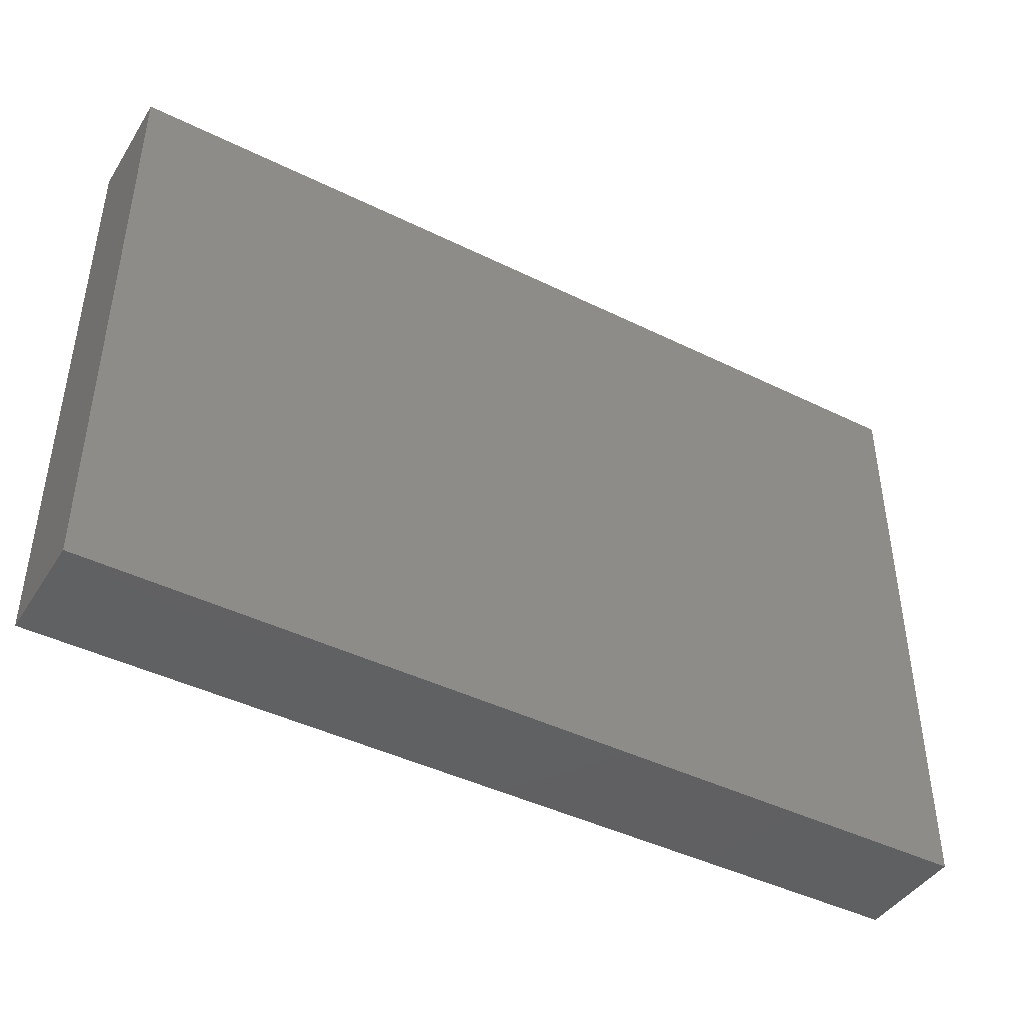
<metadata>
{"format":"stl","ext":"stl","renderer":"f3d","projection":"perspective","resolution":1024,"background":"white","views":[{"elev":-43.3,"azim":-30.2,"up":"+Y"}]}
</metadata>
<code>
# stl→obj: 376 verts, 748 faces
v -0.08131 0.04516 0.01212
v -0.06897 0.03497 0.01212
v -0.06897 0.05245 0.01212
v 0.01291 -0.03716 -0.01212
v 0.02153 -0.02622 -0.01212
v 0.03093 -0.03679 -0.01212
v 0.09999 -0.03421 -0.00167
v 0.09999 -0.0532 -0.001009
v 0.09999 -0.04445 -0.01212
v 0.01724 0.01748 0.01212
v 0.008621 0.008742 0.01212
v 0.02586 0.008742 0.01212
v 0.008621 0.0666 -0.01212
v 0.01724 0.0666 -1.735e-18
v 0.02586 0.0666 -0.01212
v -0.05107 -0.01815 0.01212
v -0.05997 -0.02672 0.01212
v -0.05029 -0.03545 0.01212
v -0.02954 0.05801 -0.01212
v -0.03494 0.0486 -0.01212
v -0.0423 0.0563 -0.01212
v 0.09999 -0.0666 0
v 0.08727 -0.0666 -0.01212
v 0.09999 -0.0666 -0.01212
v 0.06463 -0.03716 -0.01212
v 0.07362 -0.02946 -0.01212
v 0.08058 -0.03815 -0.01212
v 0.09999 -0.05515 -0.01212
v 0.09999 -0.0666 0.01212
v 0.09999 -0.05473 0.01212
v 0.07622 0.02567 0.01212
v 0.08649 0.03575 0.01212
v 0.07759 0.04371 0.01212
v 0.09999 0.01948 -0.01212
v 0.09999 0.02891 -0.00077
v 0.09999 0.01641 0.0002228
v 0.07052 0.0666 0.002028
v 0.08621 0.0666 0
v 0.07712 0.0666 -0.01212
v 0.08739 -0.02801 -0.01212
v 0.09049 -0.03716 -0.01212
v -0.04462 0.04141 -0.01212
v -0.0292 0.04046 -0.01212
v -0.03786 0.03339 -0.01212
v -0.02307 0.02976 -0.01212
v -0.01296 0.03931 -0.01212
v -0.01141 0.02232 -0.01212
v -0.0431 0.0666 -0.01212
v -0.05256 0.05101 -0.01212
v 0.0431 -0.02478 -0.01212
v 0.05797 -0.02816 -0.01212
v 0.04183 -0.03891 -0.01212
v -0.01941 0.05025 -0.01212
v 0.09999 0.0666 -0.01212
v 0.09999 0.05679 -0.01212
v 0.08749 0.05225 -0.01212
v -0.0894 -0.05503 -0.01212
v -0.09999 -0.0481 -0.01212
v -0.09183 -0.04249 -0.01212
v 0.09999 0.0666 0
v -0.04256 -0.05791 0.01212
v -0.02586 -0.05679 0.01212
v -0.0431 -0.04371 0.01212
v 0.008641 -0.008749 0.01212
v 0.03448 0 0.01212
v 0.08879 0.008742 0.01212
v 0.09999 0.02622 0.01212
v -0.03937 -0.02612 0.01212
v -0.02549 -0.02647 0.01212
v -0.03448 -0.01748 0.01212
v 0.06897 0.01748 0.01212
v 0.05994 0.02735 0.01212
v 0.0431 0.008742 0.01212
v 0.008621 0.02622 0.01212
v -0.008651 0.008787 0.01212
v -0.07076 0.04951 -0.01212
v -0.07759 0.0666 -0.01212
v -0.05766 0.0666 -0.01212
v -0.09999 -0.0666 0.01212
v -0.08795 -0.0666 0.01212
v -0.08658 -0.05567 0.01212
v -0.09999 0.004345 -0.01212
v -0.09999 0.01632 -0.002805
v -0.09999 0.02183 -0.01212
v -0.09999 -0.0666 0
v -0.09999 -0.0442 0.0002513
v 0.0479 -0.05619 -0.01212
v 0.03877 -0.0481 -0.01212
v 0.05601 -0.04371 -0.01212
v 0.07536 0.0666 0.01212
v 0.08509 0.0666 0.01212
v -0.09999 0.04371 0.01212
v -0.08806 0.05694 0.01212
v -0.09999 0.05595 0.01212
v -0.06526 0.03512 -0.01212
v -0.06143 0.04544 -0.01212
v 0.07759 -0.008742 0.01212
v 0.07759 -0.03497 0.01212
v 0.08879 -0.008742 0.01212
v 0.08879 -0.03497 0.01212
v 0.09999 -0.02622 0.01212
v -0.08969 0.0311 -0.01212
v -0.0813 0.04225 -0.01212
v -0.07537 0.03358 -0.01212
v -0.09999 0.03931 -0.01212
v -0.09096 0.04805 -0.01212
v -0.08192 0.02183 -0.01212
v -0.06662 0.02386 -0.01212
v 0.03148 -0.01939 -0.01212
v 0.01931 -0.01235 -0.01212
v -0.03103 -0.002681 -0.01212
v -0.03077 -0.01392 -0.01212
v -0.04744 -0.01314 -0.01212
v -0.008621 0.0666 -0.01212
v -0.02247 0.0666 -0.01212
v -0.02508 0.0666 0
v -0.08621 0.03497 0.01212
v -0.07585 0.02615 0.01212
v -0.06035 0.02622 0.01212
v -0.05335 0.03633 0.01212
v -0.02586 0.04371 0.01212
v -0.01724 0.03497 0.01212
v -0.008621 0.04371 0.01212
v -0.02312 0.05598 0.01212
v 0.008621 0.04371 0.01212
v 6.939e-18 0.03497 0.01212
v 0.09999 0.004345 -0.01212
v 0.09999 -0.03013 -0.01212
v 0.09999 -0.01748 -0.01212
v 0.09999 -0.01918 3.633e-05
v -0.07759 -0.02622 0.01212
v -0.06897 -0.03497 0.01212
v -0.0435 -0.008801 0.01212
v -0.06093 -0.008662 0.01212
v 0.09999 -0.006425 -0.01212
v 0.09999 -0.008742 0.002028
v -0.008265 -0.008202 0.01212
v 6.939e-18 -0.01748 0.01212
v 0.01724 -0.01748 0.01212
v 0.008621 -0.02622 0.01212
v 0.02586 -0.02622 0.01212
v -0.06897 0.0666 0.01212
v -0.08621 0.0666 0.01212
v -0.0431 0.008742 0.01212
v -0.05172 0.01748 0.01212
v -0.0604 0.00913 0.01212
v -0.02158 -0.002198 -0.01212
v -0.03055 0.007998 -0.01212
v -0.02204 0.01684 -0.01212
v 0.09999 0.04128 0.0006044
v -0.01326 0.0666 0.01212
v -0.0243 0.0666 0.01212
v 0.01245 -0.02024 -0.01212
v 0.0562 0.003306 -0.01212
v 0.03994 0.001871 -0.01212
v 0.04739 0.01309 -0.01212
v -0.001975 0.05177 -0.01212
v 0.01723 0.04957 -0.01212
v 0.09081 -0.04803 0.01212
v 0.09999 -0.03847 0.01212
v -0.05706 -0.0666 0
v -0.04844 -0.0666 0.01212
v -0.06035 -0.0666 0.01212
v 0.06035 0.008742 0.01212
v 0.05172 -2.776e-17 0.01212
v 0.04881 0.05202 0.01212
v 0.06035 0.04371 0.01212
v 0.06897 0.05245 0.01212
v 0.07759 0.008742 0.01212
v 0.05601 0.03931 -0.01212
v 0.05601 0.05295 -0.01212
v 0.0668 0.05025 -0.01212
v 0.03777 -0.0666 -0.01212
v -0.09999 -0.0201 0.003232
v -0.09999 -0.008292 0.01212
v -0.09999 -0.01314 -0.01212
v -0.09999 0.00715 0.00227
v -0.09999 -0.001715 -0.003647
v 0.01941 -0.05679 0.01212
v 0.008621 -0.04371 0.01212
v 0.008885 -0.05768 0.01212
v 0.05664 0.0666 -0.0004024
v 0.0424 0.0666 -0.01212
v 0.05259 0.0666 0.01212
v 0.05601 0.0666 -0.01212
v 0.06743 0.0666 -0.01212
v 0.09999 0.03931 -0.01212
v 0.05601 0.02183 -0.01212
v 0.04588 0.03088 -0.01212
v -0.09999 0.0666 0.01212
v -0.09195 0.0666 0.0009603
v -0.09999 0.0666 0
v 0.08662 0.04151 -0.01212
v 0.08662 0.03057 -0.01212
v -0.007582 0.0666 0.00301
v -0.07323 -0.0666 -0.002991
v -0.07307 -0.0666 0.01212
v -0.06568 -0.0666 -0.01212
v 0.06504 0.01318 -0.01212
v 0.02586 0.04371 0.01212
v 0.01652 0.05428 0.01212
v 0.07978 0.01315 -0.01212
v 0.08934 0.0209 -0.01212
v -0.09999 0.0666 -0.01212
v -0.09999 0.05679 -0.01212
v -0.09999 0.04775 -0.003763
v -0.04111 -0.0666 -0.002831
v -0.04844 -0.0666 -0.01212
v 0.02965 -0.05735 -0.01212
v 0.02153 -0.0481 -0.01212
v -0.09999 -0.04371 0.01212
v -0.08908 -0.0458 0.01212
v -0.08879 -0.03497 0.01212
v -0.07759 -0.04371 0.01212
v 0.03015 -0.004396 -0.01212
v 0.05066 -0.01234 -0.01212
v -0.05172 -2.082e-17 0.01212
v -0.09999 -0.02671 0.01212
v -0.08621 -0.01748 0.01212
v 0.01187 0.0666 0.01212
v -0.001729 0.0666 0.01212
v -0.01736 -0.01692 0.01212
v -0.02586 -0.008742 0.01212
v -0.04639 0.0666 0.003122
v -0.03879 0.0666 0.01212
v 0.08192 -0.0666 0.01212
v 0.07877 -0.04533 0.01212
v -0.01616 -0.01134 -0.01212
v 0.005163 -0.01048 -0.01212
v -0.004335 -0.01968 -0.01212
v -0.008621 0.02622 0.01212
v -0.05601 0.0666 0.01212
v -0.0431 0.05465 0.01212
v -0.02586 0.02622 0.01212
v 0.09999 0.0666 0.01212
v -0.07759 0.008742 0.01212
v -0.02636 0.008491 0.01212
v -0.04654 -0.04968 -0.01212
v -0.03002 -0.04826 -0.01212
v -0.04029 -0.05846 -0.01212
v -0.08683 0.01711 0.01212
v 0.03015 0.03057 -0.01212
v 0.03696 0.0392 -0.01212
v -0.09999 0.01748 0.01212
v -0.08621 0 0.01212
v -0.03448 0 0.01212
v -0.06897 0 0.01212
v 0.02586 -0.008742 0.01212
v 0.04339 -0.02643 0.01212
v -0.05651 0.01469 -0.01212
v 0.08879 0.06119 0.01212
v 0.02586 0.02622 0.01212
v -0.05178 -0.04804 0.01212
v -0.0431 0.02622 0.01212
v 0.06035 -0.008742 0.01212
v -0.008621 -0.02622 0.01212
v 0.043 0.04354 0.01212
v 0.03459 0.05395 0.01212
v -0.06468 0.004345 -0.01212
v -0.08179 0.004186 -0.01212
v -0.04647 -0.03187 -0.01212
v -0.04105 -0.04057 -0.01212
v -0.05466 -0.04076 -0.01212
v -0.05606 -0.02188 -0.01212
v -0.04132 -0.02336 -0.01212
v -0.001693 0.02594 -0.01212
v -0.0733 -0.03936 -0.01212
v -0.06468 -0.03062 -0.01212
v -0.07532 -0.004654 -0.01212
v -0.09096 -0.005461 -0.01212
v -0.02158 -0.02188 -0.01212
v -0.004335 -0.03936 -0.01212
v 0.004285 -0.03062 -0.01212
v -0.06158 -0.04401 0.01212
v -0.07755 -0.007023 0.01212
v -0.0733 -0.02188 -0.01212
v -0.08184 -0.03293 -0.01212
v -0.08192 -0.01314 -0.01212
v -0.09055 -0.02304 -0.01212
v -0.0302 -0.03062 -0.01212
v 0.03877 0.02183 -0.01212
v 0.03448 -0.03497 0.01212
v -0.06521 -0.01166 -0.01212
v -0.04744 0.02622 -0.01212
v -0.02158 -0.03936 -0.01212
v -0.01188 -0.03088 -0.01212
v 0.07325 0.02183 -0.01212
v -0.03905 0.01313 -0.01212
v -0.009633 0.01095 -0.01212
v -0.01085 -0.001804 -0.01212
v 0.06463 -0.004396 -0.01212
v 0.06035 -0.02622 0.01212
v 0.06035 -0.04371 0.01212
v 0.07072 0.004834 -0.01212
v 0.07985 -0.000878 -0.01212
v 0.0316 0.01248 -0.01212
v 0.06897 -0.01748 0.01212
v 0.08252 -0.0666 0.0006947
v 0.09999 -0.008742 0.01212
v 0.09999 0.001766 -8.143e-05
v -0.08292 -0.0666 -0.01212
v -0.0838 -0.0666 0.00185
v 0.09999 0.04312 0.01212
v 0.07225 -0.0666 -0.01212
v 0.01291 -0.002198 -0.01212
v 0.02227 0.005276 -0.01212
v 0.04086 0.04812 -0.01212
v -0.05475 0.03414 -0.01212
v -0.08073 0.05306 -0.01212
v -0.0312 -0.0666 0.01212
v -0.02277 -0.0666 -0.003043
v 0.05568 -0.0666 0.001833
v 0.04833 -0.0666 0.01212
v 0.04639 -0.0666 -0.004523
v 0.09049 -0.008742 -0.01212
v 0.08324 -0.0187 -0.01212
v 0.02123 -0.0666 0.001708
v 0.02915 -0.0666 -0.004523
v 0.03777 -0.0666 0.01212
v -0.01395 -0.0666 -0.01212
v -0.01395 -0.0666 0.01212
v 0.003288 -0.0666 0.01212
v -0.006446 -0.0666 -0.00536
v 0.003288 -0.0666 -0.01212
v 0.07225 -0.0666 0.01212
v 0.05984 -0.05466 -0.01212
v -0.06734 0.0666 0.001456
v -0.09999 -0.03115 0.003288
v -0.09999 -0.03062 -0.01212
v 0.09999 0.008742 0.01212
v 0.005409 0.03883 -0.01212
v 0.02199 0.04006 -0.01212
v 0.01856 0.03047 -0.01212
v 0.008621 0.008742 -0.01212
v -0.03206 0.02194 -0.01212
v 0.0732 -0.01316 -0.01212
v 0.07325 0.03277 -0.01212
v 6.939e-18 0.01528 -0.01212
v -0.04744 0.004345 -0.01212
v 0.08734 -0.04693 -0.01212
v 0.008621 0.02183 -0.01212
v -0.05601 0.0481 0.01212
v -0.0339 0.03466 0.01212
v 0.04323 0.02651 0.01212
v 0.05172 0.03497 0.01212
v 0.03015 0.0666 0.01212
v 0.04341 -0.04414 0.01212
v 0.02586 -0.04371 0.01212
v -0.0431 0.04371 0.01212
v 0.07212 -0.05535 0.01212
v 0.06029 -0.0666 0.01212
v 0.02053 -0.0666 0.01212
v -0.008621 -0.05679 0.01212
v 0.03448 0.0666 -1.735e-18
v -0.008559 -0.04412 0.01212
v -0.0267 -0.04404 0.01212
v -0.0312 -0.0666 -0.01212
v 0.0302 -0.05679 0.01212
v -0.07107 -0.05443 0.01212
v -0.09999 0.03794 0.001681
v 0.01071 -0.0666 -0.004735
v -0.09999 -0.0666 -0.01212
v -0.08111 -0.04719 -0.01212
v -0.07611 -0.05737 -0.01212
v -0.0576 -0.05816 -0.01212
v -0.06492 -0.04859 -0.01212
v -0.02309 -0.05838 -0.01212
v -0.01302 -0.04929 -0.01212
v -0.005745 -0.05846 -0.01212
v 0.004504 -0.04899 -0.01212
v 0.02053 -0.0666 -0.01212
v 0.01148 -0.05839 -0.01212
v 0.07211 -0.04807 -0.01212
v -0.05679 -0.0049 -0.01212
v -0.09068 0.01182 -0.01212
v 0.05501 -0.0666 -0.01212
f 1 2 3
f 4 5 6
f 7 8 9
f 10 11 12
f 13 14 15
f 16 17 18
f 19 20 21
f 22 23 24
f 25 26 27
f 8 28 9
f 29 22 30
f 31 32 33
f 34 35 36
f 37 38 39
f 40 41 27
f 42 43 44
f 45 46 47
f 48 21 49
f 50 51 52
f 53 20 19
f 54 55 56
f 57 58 59
f 38 60 54
f 61 62 63
f 64 65 11
f 32 66 67
f 68 69 70
f 71 72 73
f 10 74 75
f 76 77 78
f 79 80 81
f 82 83 84
f 85 79 86
f 87 88 89
f 90 91 37
f 92 93 94
f 1 93 92
f 95 76 96
f 97 98 99
f 100 101 99
f 102 103 104
f 105 106 102
f 107 104 108
f 109 5 110
f 111 112 113
f 6 5 109
f 114 115 116
f 2 117 118
f 2 119 120
f 121 122 123
f 121 123 124
f 125 123 126
f 52 6 50
f 34 36 127
f 128 129 130
f 17 131 132
f 16 133 134
f 36 35 67
f 9 128 7
f 135 136 130
f 137 138 64
f 139 140 141
f 3 142 143
f 144 145 146
f 147 148 149
f 55 60 150
f 151 152 124
f 5 153 110
f 154 155 156
f 157 13 158
f 159 30 160
f 161 162 163
f 164 73 165
f 166 167 168
f 164 169 71
f 170 171 172
f 173 88 87
f 174 175 176
f 177 178 175
f 85 80 79
f 179 180 181
f 130 7 128
f 182 183 184
f 182 185 183
f 186 185 182
f 55 187 56
f 188 189 170
f 190 191 192
f 193 187 194
f 114 53 115
f 114 116 195
f 196 163 197
f 161 196 198
f 199 156 188
f 125 200 201
f 202 203 127
f 191 204 192
f 205 206 204
f 207 161 208
f 88 173 209
f 88 209 210
f 211 212 213
f 54 56 39
f 214 212 81
f 215 216 109
f 144 217 133
f 213 218 211
f 79 211 86
f 212 211 79
f 219 175 218
f 201 220 221
f 222 137 223
f 224 225 116
f 93 190 94
f 226 159 227
f 3 143 93
f 122 126 123
f 124 201 221
f 228 229 230
f 231 74 126
f 225 232 233
f 151 221 195
f 96 49 42
f 231 234 75
f 38 235 60
f 118 236 119
f 237 75 234
f 238 239 240
f 236 118 241
f 242 243 189
f 244 118 117
f 245 244 175
f 237 144 246
f 247 134 146
f 248 139 249
f 250 107 108
f 235 91 251
f 45 47 149
f 116 225 152
f 72 71 31
f 73 12 65
f 73 252 10
f 63 18 253
f 234 254 144
f 64 139 248
f 249 255 165
f 234 231 122
f 69 256 222
f 200 125 74
f 257 258 200
f 107 259 260
f 261 262 263
f 264 113 265
f 266 47 46
f 267 268 263
f 269 270 260
f 228 230 271
f 112 228 271
f 260 259 269
f 4 272 273
f 214 274 132
f 219 134 275
f 276 268 277
f 278 276 279
f 5 4 153
f 261 280 262
f 188 281 189
f 265 113 112
f 282 140 180
f 13 15 158
f 143 190 93
f 276 278 283
f 276 283 264
f 284 250 108
f 272 285 286
f 229 153 230
f 156 281 188
f 287 202 199
f 268 267 277
f 223 137 237
f 137 11 75
f 283 278 269
f 148 111 288
f 147 111 148
f 149 289 290
f 291 216 154
f 284 288 250
f 292 293 98
f 155 154 216
f 291 294 295
f 199 294 154
f 156 296 281
f 297 255 249
f 22 298 23
f 206 92 94
f 299 136 300
f 206 192 204
f 60 55 54
f 178 177 82
f 85 301 302
f 299 130 136
f 187 150 35
f 60 303 150
f 298 304 23
f 215 305 306
f 110 215 109
f 307 158 15
f 96 42 308
f 205 77 309
f 207 162 161
f 310 207 311
f 255 297 97
f 159 160 100
f 114 220 13
f 220 195 221
f 312 313 314
f 215 306 155
f 295 127 315
f 202 127 295
f 316 315 129
f 41 128 9
f 40 128 41
f 151 195 116
f 91 235 38
f 317 318 319
f 319 318 173
f 320 321 311
f 322 323 324
f 312 304 325
f 109 216 50
f 124 233 121
f 89 326 87
f 109 50 6
f 114 13 157
f 1 3 93
f 327 142 232
f 19 48 115
f 218 174 328
f 329 86 328
f 330 300 36
f 300 127 36
f 97 99 66
f 37 182 184
f 315 135 129
f 251 33 303
f 32 303 33
f 88 6 52
f 53 157 46
f 157 158 331
f 147 290 228
f 172 186 39
f 115 53 19
f 332 242 333
f 333 306 334
f 44 284 42
f 44 335 284
f 43 45 44
f 288 335 148
f 102 104 107
f 216 336 51
f 337 194 287
f 90 37 184
f 21 42 49
f 338 334 290
f 288 339 250
f 153 273 230
f 4 6 210
f 41 340 27
f 111 147 112
f 203 34 127
f 338 266 341
f 305 334 306
f 177 244 83
f 21 20 42
f 218 175 174
f 340 9 28
f 3 232 142
f 34 187 35
f 186 171 185
f 308 42 284
f 108 308 284
f 20 43 42
f 305 229 290
f 52 51 89
f 39 38 54
f 289 47 338
f 81 212 79
f 51 25 89
f 163 253 274
f 50 216 51
f 224 232 225
f 104 103 76
f 143 191 190
f 39 186 37
f 338 47 266
f 298 226 325
f 78 77 327
f 204 191 77
f 220 114 195
f 1 117 2
f 2 120 342
f 254 145 144
f 121 343 122
f 126 74 125
f 257 344 345
f 345 72 167
f 68 16 18
f 139 64 138
f 97 297 98
f 130 129 135
f 342 232 3
f 133 246 144
f 246 223 237
f 233 124 152
f 53 114 157
f 332 158 307
f 258 346 200
f 200 346 201
f 166 184 258
f 166 168 184
f 168 33 90
f 303 235 251
f 347 282 348
f 206 94 190
f 92 117 1
f 275 134 247
f 146 236 247
f 118 119 2
f 342 3 2
f 349 342 120
f 350 293 351
f 181 352 179
f 10 75 11
f 350 226 227
f 180 179 348
f 351 325 350
f 61 310 62
f 346 220 201
f 353 181 180
f 15 14 354
f 353 62 321
f 70 133 16
f 18 63 68
f 355 180 140
f 62 355 356
f 257 167 166
f 257 345 167
f 355 353 180
f 253 61 63
f 200 344 257
f 90 184 168
f 8 160 30
f 36 67 330
f 357 311 207
f 22 29 298
f 358 352 319
f 28 24 23
f 313 358 319
f 352 358 179
f 350 325 226
f 321 62 310
f 223 70 222
f 303 60 235
f 359 163 274
f 197 163 359
f 181 353 322
f 80 85 302
f 78 327 224
f 48 224 116
f 67 150 303
f 299 101 130
f 136 135 300
f 163 196 161
f 32 67 303
f 101 7 130
f 224 327 232
f 172 171 186
f 177 83 82
f 29 226 298
f 204 77 205
f 172 193 194
f 194 34 203
f 206 360 92
f 244 177 175
f 319 352 317
f 317 352 361
f 340 41 9
f 67 35 150
f 76 78 49
f 30 22 8
f 38 37 91
f 340 28 23
f 106 103 102
f 362 58 57
f 105 102 84
f 194 187 34
f 270 176 82
f 105 205 106
f 127 135 315
f 57 363 364
f 365 198 366
f 364 366 198
f 365 238 208
f 240 239 357
f 367 368 320
f 369 370 324
f 209 371 210
f 372 210 371
f 326 373 304
f 23 304 373
f 85 58 362
f 290 334 305
f 250 259 107
f 364 301 57
f 363 277 267
f 240 208 238
f 148 335 149
f 149 47 289
f 296 306 333
f 357 239 367
f 285 239 280
f 369 320 368
f 370 372 324
f 272 4 370
f 333 341 331
f 271 280 112
f 271 230 286
f 188 170 337
f 274 214 359
f 103 106 309
f 309 76 103
f 374 283 259
f 96 76 49
f 111 113 339
f 179 358 348
f 316 26 336
f 291 295 336
f 90 33 251
f 360 105 84
f 329 174 176
f 205 105 206
f 55 150 187
f 40 316 129
f 128 40 129
f 281 333 242
f 307 243 332
f 203 287 194
f 202 287 203
f 226 30 159
f 29 30 226
f 88 210 6
f 306 296 155
f 23 373 340
f 340 373 27
f 157 331 46
f 332 331 158
f 333 331 332
f 45 149 335
f 239 238 262
f 261 265 280
f 233 342 349
f 342 233 232
f 19 21 48
f 280 271 286
f 285 280 286
f 272 370 368
f 230 273 286
f 286 273 272
f 370 4 210
f 153 229 110
f 110 229 305
f 84 102 107
f 82 375 260
f 260 270 82
f 77 76 309
f 263 238 366
f 261 268 264
f 263 268 261
f 283 113 264
f 113 283 374
f 250 339 259
f 25 51 26
f 307 171 170
f 307 15 183
f 49 78 48
f 57 59 363
f 277 59 329
f 277 329 279
f 176 278 279
f 270 278 176
f 84 107 375
f 205 309 106
f 251 91 90
f 331 341 266
f 68 70 16
f 124 123 201
f 215 155 216
f 172 39 56
f 196 197 302
f 86 211 328
f 341 334 338
f 51 336 26
f 100 160 101
f 99 101 299
f 209 173 371
f 198 301 364
f 208 198 365
f 357 208 240
f 310 61 162
f 357 367 320
f 324 320 369
f 324 372 371
f 87 376 173
f 304 376 326
f 100 227 159
f 98 100 99
f 32 31 66
f 288 111 339
f 290 229 228
f 4 273 153
f 26 316 40
f 40 27 26
f 336 295 315
f 315 316 336
f 295 294 202
f 337 170 172
f 373 326 89
f 89 25 373
f 321 310 311
f 207 310 162
f 319 314 313
f 115 48 116
f 351 313 312
f 92 244 117
f 108 104 95
f 119 146 145
f 254 349 120
f 343 349 254
f 296 333 281
f 243 242 332
f 71 169 31
f 337 172 194
f 146 119 236
f 234 122 343
f 122 231 126
f 10 12 73
f 167 72 33
f 360 244 92
f 164 71 73
f 66 31 169
f 67 66 330
f 375 107 260
f 335 44 45
f 155 296 156
f 242 189 281
f 154 156 199
f 294 199 202
f 84 375 82
f 214 131 213
f 214 132 131
f 18 17 274
f 134 17 16
f 138 137 256
f 137 222 256
f 140 139 138
f 347 249 282
f 214 81 359
f 131 134 219
f 132 274 17
f 222 70 69
f 356 69 68
f 355 69 356
f 363 59 277
f 279 276 277
f 267 263 366
f 276 264 268
f 263 262 238
f 261 264 265
f 239 262 280
f 265 112 280
f 53 43 20
f 368 285 272
f 25 27 373
f 328 211 218
f 139 141 249
f 313 347 358
f 313 351 347
f 293 249 347
f 292 297 249
f 227 100 98
f 59 58 329
f 329 58 86
f 176 279 329
f 236 275 247
f 249 73 65
f 165 73 249
f 300 135 127
f 275 245 175
f 236 245 275
f 134 217 146
f 257 166 258
f 278 270 269
f 283 269 259
f 113 374 339
f 110 305 215
f 97 66 169
f 165 97 169
f 66 299 330
f 330 299 300
f 82 176 178
f 318 371 173
f 362 301 85
f 196 301 198
f 161 198 208
f 207 208 357
f 357 320 311
f 323 320 324
f 361 324 371
f 173 376 314
f 376 304 312
f 99 299 66
f 105 360 206
f 174 329 328
f 56 187 193
f 143 327 191
f 191 327 77
f 319 173 314
f 320 323 321
f 322 324 361
f 317 371 318
f 371 317 361
f 301 196 302
f 376 312 314
f 298 325 304
f 249 141 282
f 65 248 249
f 183 15 354
f 252 344 200
f 252 73 344
f 348 358 347
f 212 214 213
f 213 131 218
f 219 218 131
f 219 275 175
f 118 244 241
f 145 254 119
f 254 120 119
f 349 343 121
f 233 152 225
f 140 138 256
f 334 341 333
f 74 10 252
f 323 322 321
f 361 352 322
f 245 236 244
f 236 241 244
f 81 197 359
f 134 131 17
f 253 18 274
f 217 134 133
f 217 144 146
f 133 223 246
f 223 133 70
f 144 237 234
f 343 254 234
f 233 349 121
f 256 69 355
f 137 75 237
f 137 64 11
f 75 74 231
f 125 201 123
f 65 12 11
f 200 74 252
f 366 364 363
f 363 267 366
f 366 238 365
f 339 374 259
f 239 368 367
f 368 239 285
f 147 228 112
f 43 53 46
f 46 45 43
f 368 370 369
f 370 210 372
f 289 338 290
f 322 352 181
f 331 266 46
f 327 143 142
f 163 61 253
f 162 61 163
f 356 68 63
f 356 63 62
f 62 353 355
f 355 140 256
f 348 282 180
f 141 140 282
f 248 65 64
f 307 189 243
f 154 294 291
f 337 287 188
f 188 287 199
f 88 52 89
f 344 72 345
f 98 297 292
f 216 291 336
f 168 167 33
f 351 312 325
f 73 72 344
f 351 293 347
f 292 249 293
f 227 293 350
f 98 293 227
f 255 97 165
f 165 169 164
f 31 33 72
f 95 96 308
f 160 7 101
f 362 57 301
f 37 186 182
f 321 322 353
f 346 184 354
f 48 78 224
f 220 346 354
f 149 290 147
f 197 81 80
f 95 104 76
f 152 151 116
f 86 58 85
f 80 302 197
f 178 176 175
f 83 244 84
f 244 360 84
f 335 288 284
f 56 193 172
f 95 308 108
f 24 28 8
f 22 24 8
f 346 258 184
f 326 376 87
f 221 151 124
f 189 307 170
f 307 183 185
f 307 185 171
f 206 190 192
f 14 13 220
f 220 354 14
f 160 8 7
f 183 354 184

</code>
